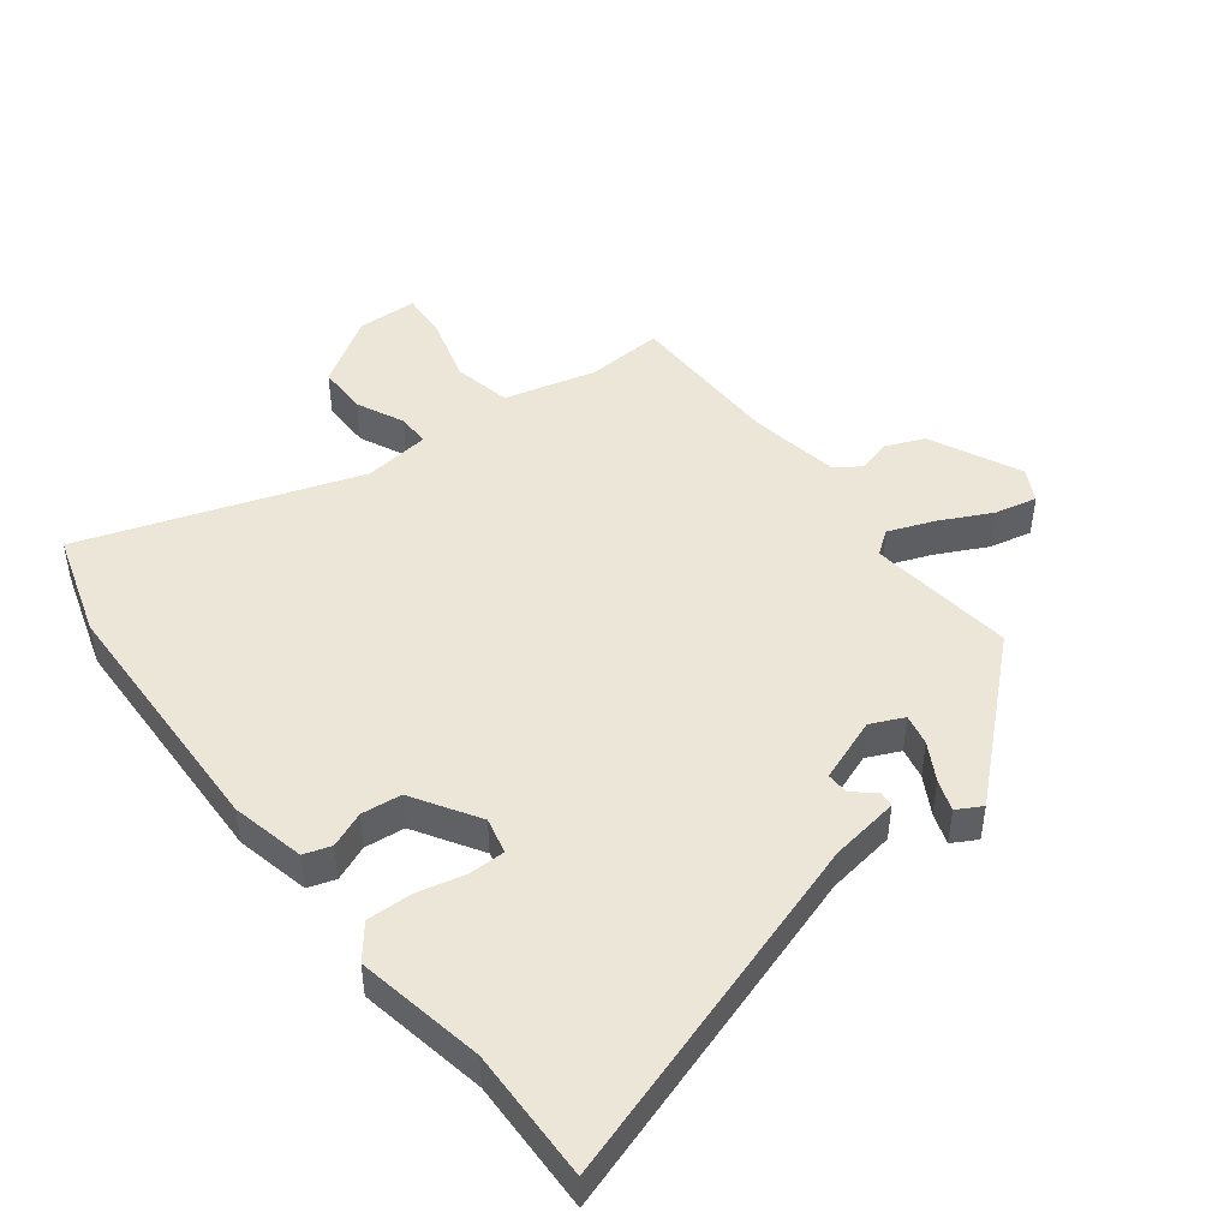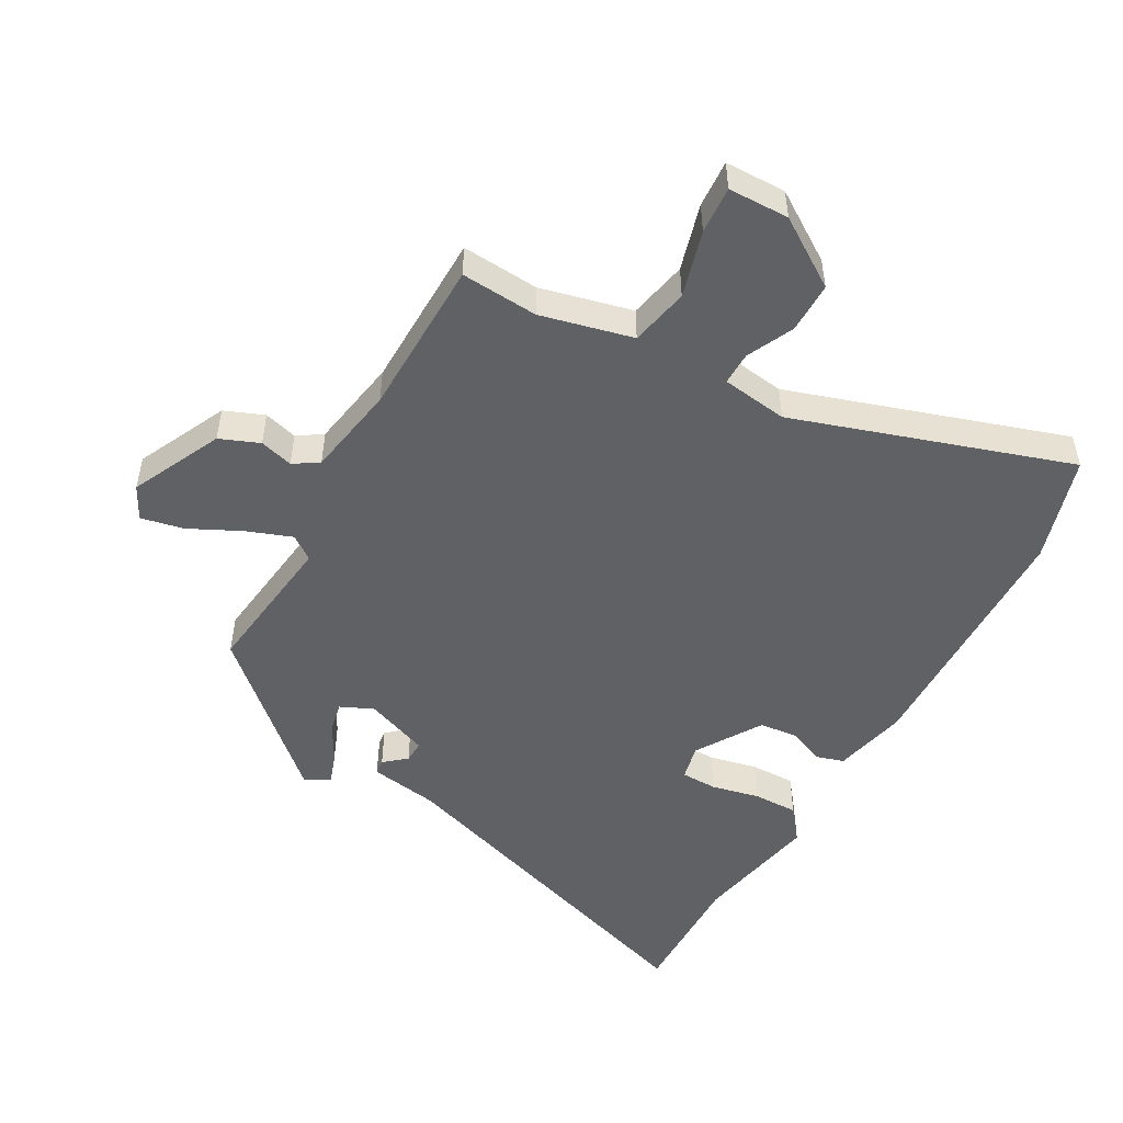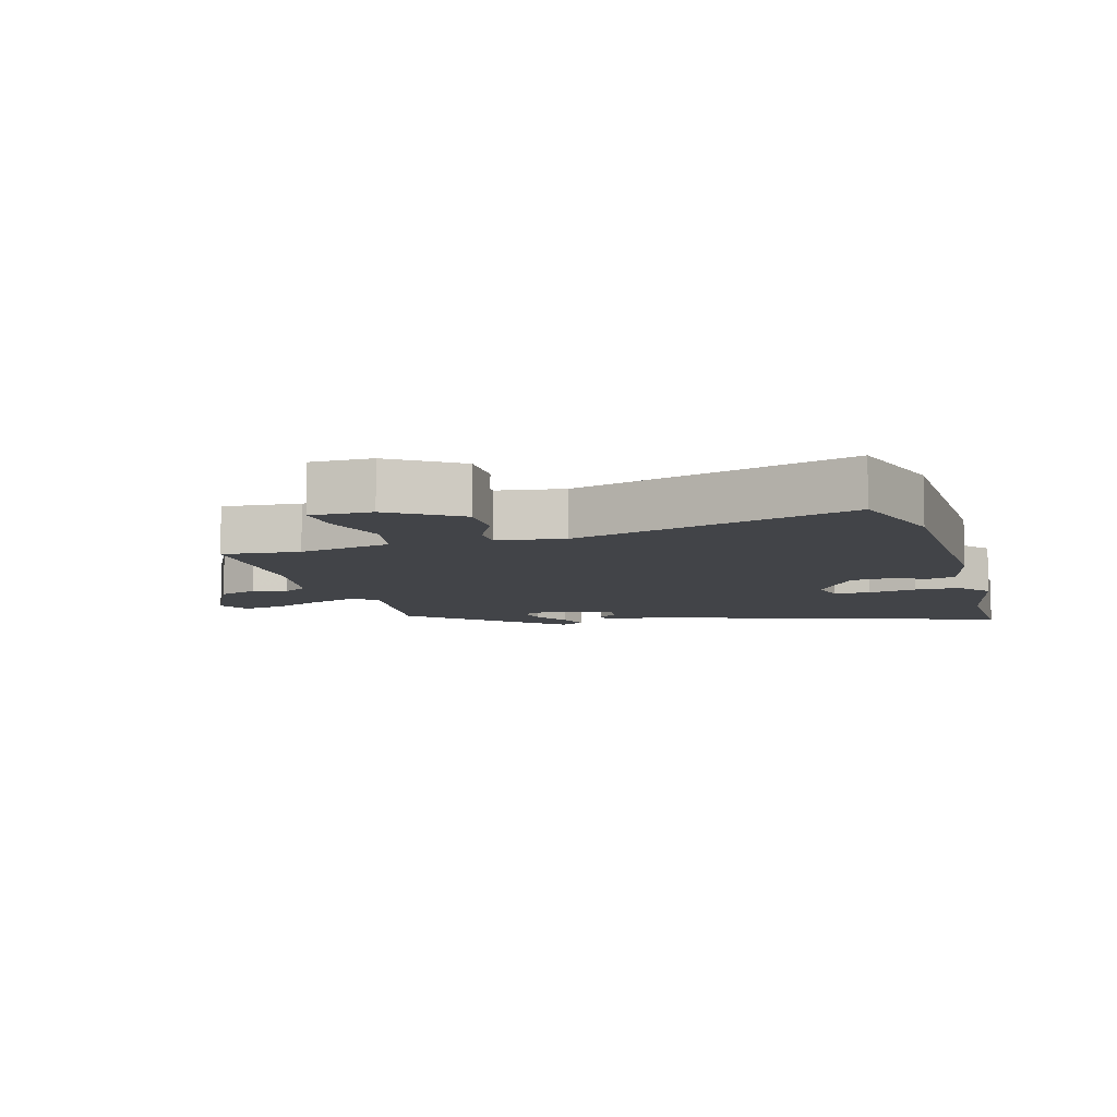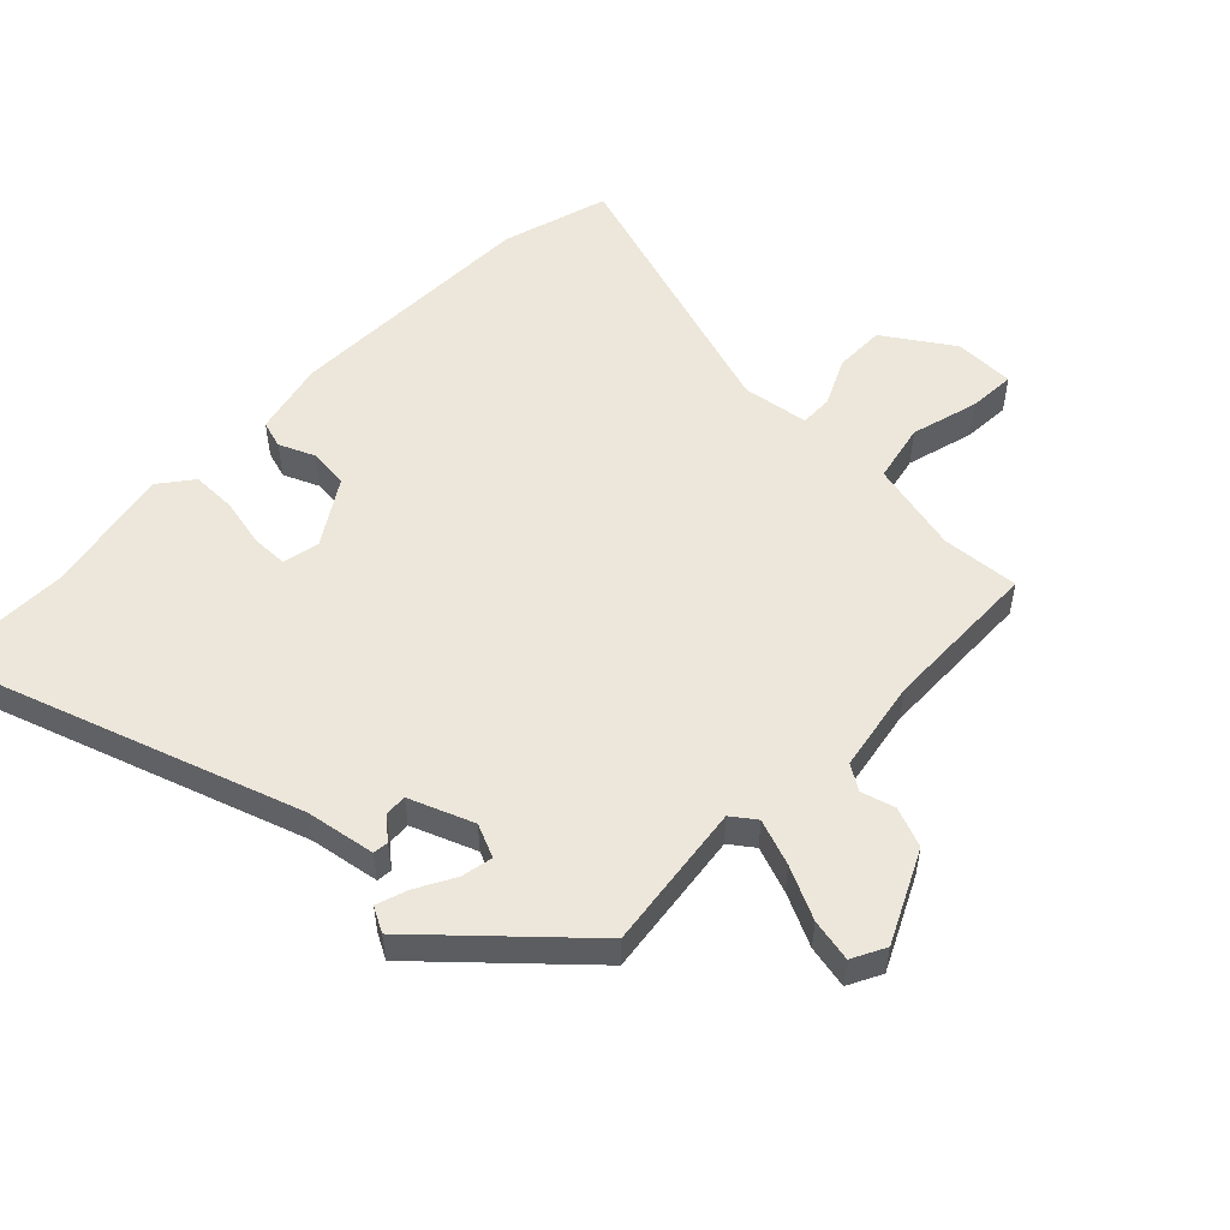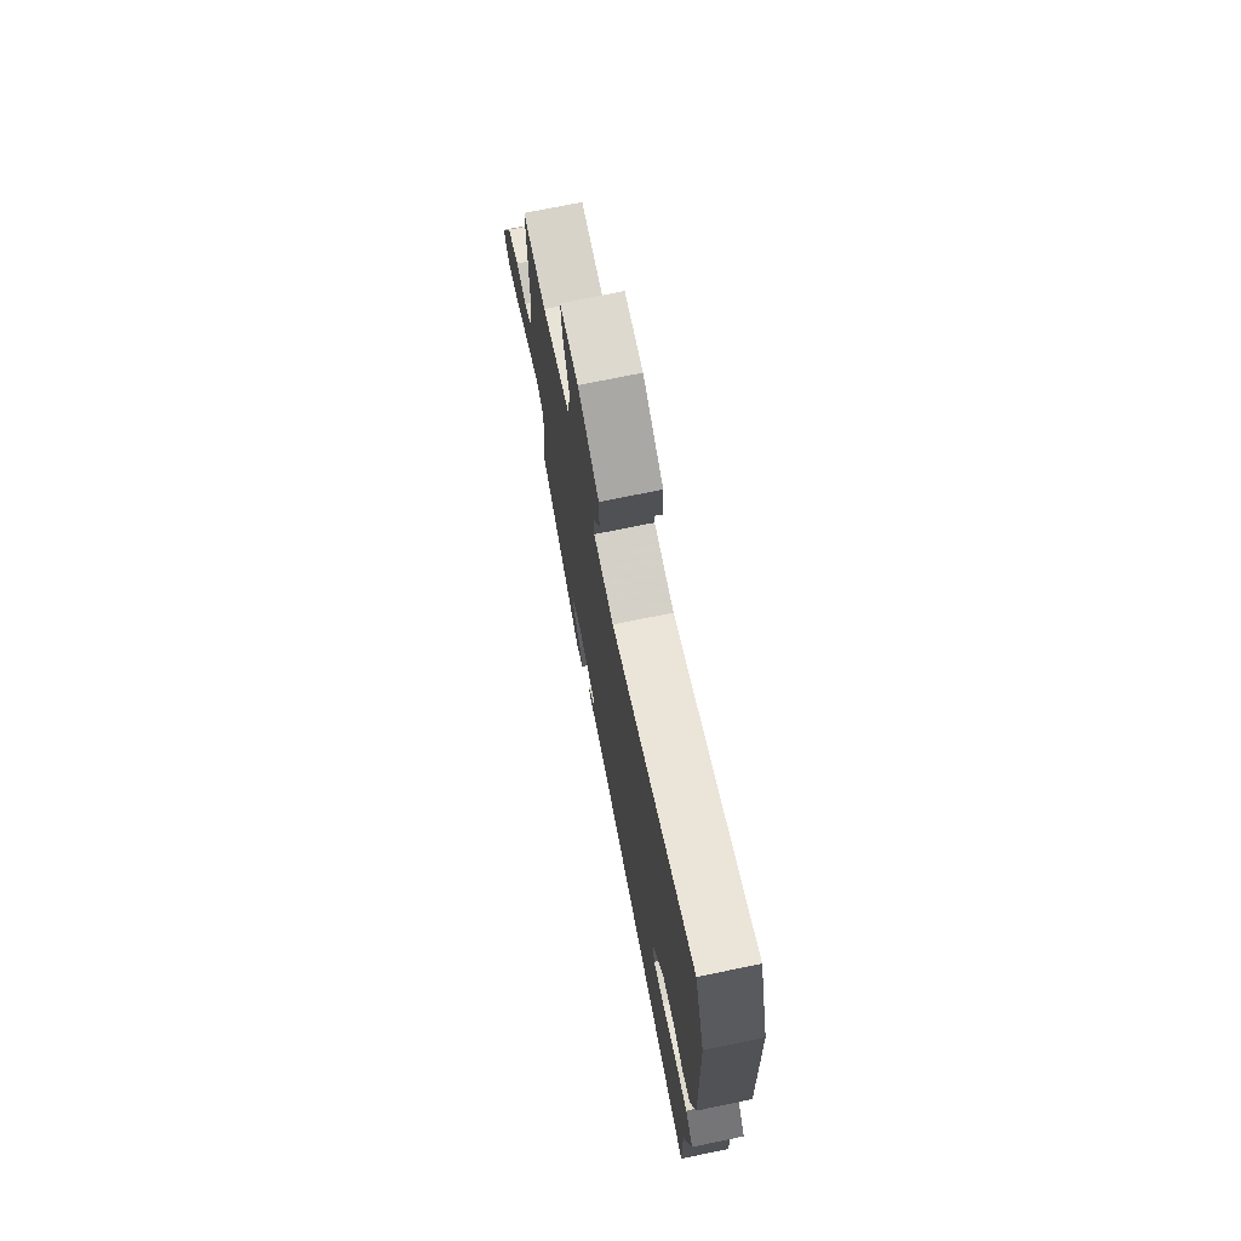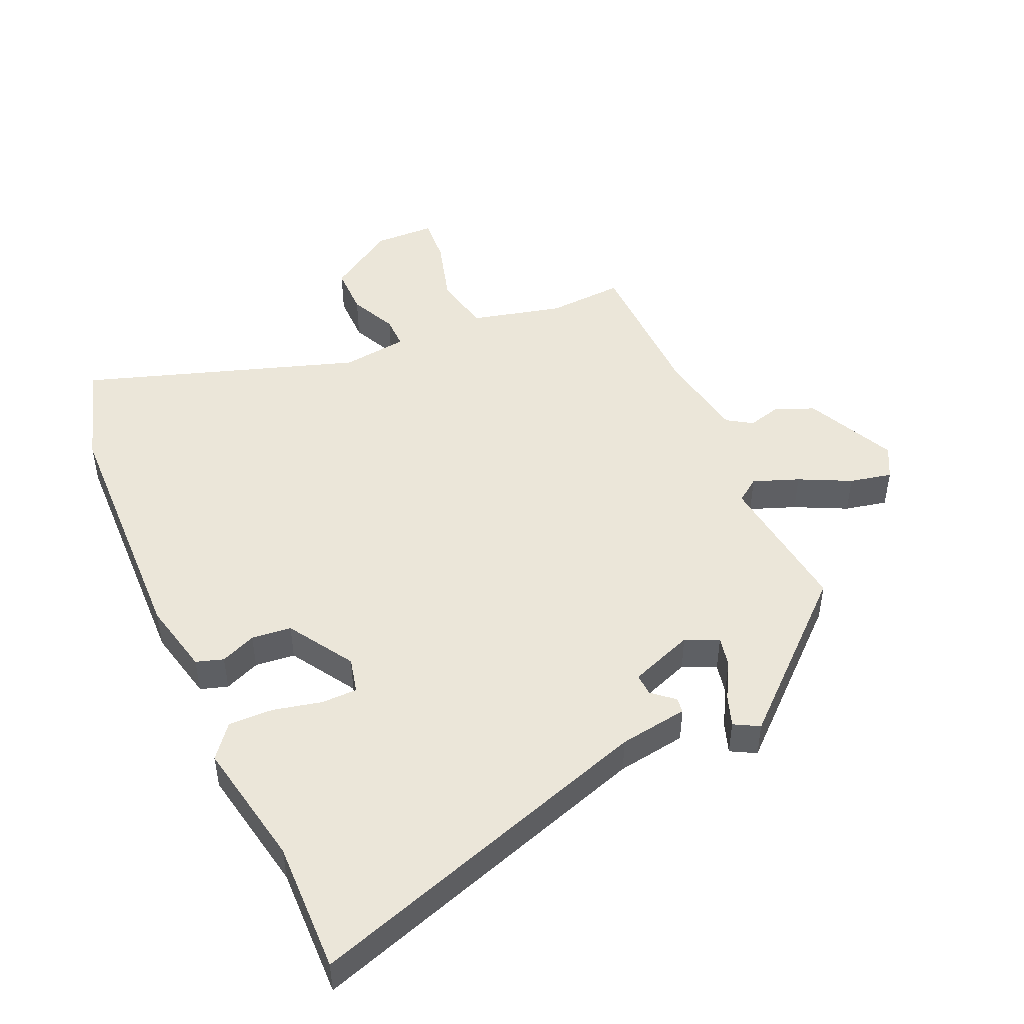
<metadata>
{"format":"obj","ext":"obj","renderer":"f3d","projection":"perspective","resolution":1024,"background":"white","views":[{"elev":46.2,"azim":142.0,"up":"+Y"},{"elev":-50.1,"azim":-30.0,"up":"+Y"},{"elev":-8.0,"azim":14.9,"up":"+Y"},{"elev":53.0,"azim":-137.0,"up":"+Y"},{"elev":73.4,"azim":78.4,"up":"+Z"},{"elev":47.3,"azim":155.4,"up":"+Y"}]}
</metadata>
<code>
v 0.498 0.07 -0.441
v 0.505 0.07 -0.649
v -0.05 0.07 -0.473
v -0.159 0.07 -0.457
v -0.162 0.07 -0.433
v -0.128 0.07 -0.403
v -0.127 0.07 -0.368
v -0.228 0.07 -0.331
v -0.28 0.07 -0.355
v -0.269 0.07 -0.404
v -0.235 0.07 -0.463
v -0.217 0.07 -0.512
v -0.256 0.07 -0.534
v -0.486 0.07 -0.329
v -0.461 0.07 -0.097
v -0.499 0.07 -0.07
v -0.571 0.07 -0.098
v -0.652 0.07 -0.139
v -0.719 0.07 -0.154
v -0.747 0.07 -0.102
v -0.681 0.07 0.042
v -0.619 0.07 0.068
v -0.566 0.07 0.054
v -0.527 0.07 0.08
v -0.504 0.07 0.225
v -0.503 0.07 0.476
v -0.381 0.07 0.469
v -0.236 0.07 0.506
v -0.218 0.07 0.599
v -0.249 0.07 0.704
v -0.255 0.07 0.779
v -0.159 0.07 0.782
v -0.051 0.07 0.713
v -0.05 0.07 0.633
v -0.084 0.07 0.558
v -0.084 0.07 0.506
v 0.021 0.07 0.493
v 0.455 0.07 0.641
v 0.508 0.07 0.474
v 0.524 0.07 0.069
v 0.499 0.07 -0.048
v 0.456 0.07 -0.062
v 0.4 0.07 -0.039
v 0.337 0.07 -0.046
v 0.274 0.07 -0.15
v 0.288 0.07 -0.207
v 0.345 0.07 -0.207
v 0.421 0.07 -0.189
v 0.492 0.07 -0.187
v 0.534 0.07 -0.239
v 0.498 0 -0.441
v 0.505 0 -0.649
v -0.05 0 -0.473
v -0.159 0 -0.457
v -0.162 0 -0.433
v -0.128 0 -0.403
v -0.127 0 -0.368
v -0.228 0 -0.331
v -0.28 0 -0.355
v -0.269 0 -0.404
v -0.235 0 -0.463
v -0.217 0 -0.512
v -0.256 0 -0.534
v -0.486 0 -0.329
v -0.461 0 -0.097
v -0.499 0 -0.07
v -0.571 0 -0.098
v -0.652 0 -0.139
v -0.719 0 -0.154
v -0.747 0 -0.102
v -0.681 0 0.042
v -0.619 0 0.068
v -0.566 0 0.054
v -0.527 0 0.08
v -0.504 0 0.225
v -0.503 0 0.476
v -0.381 0 0.469
v -0.236 0 0.506
v -0.218 0 0.599
v -0.249 0 0.704
v -0.255 0 0.779
v -0.159 0 0.782
v -0.051 0 0.713
v -0.05 0 0.633
v -0.084 0 0.558
v -0.084 0 0.506
v 0.021 0 0.493
v 0.455 0 0.641
v 0.508 0 0.474
v 0.524 0 0.069
v 0.499 0 -0.048
v 0.456 0 -0.062
v 0.4 0 -0.039
v 0.337 0 -0.046
v 0.274 0 -0.15
v 0.288 0 -0.207
v 0.345 0 -0.207
v 0.421 0 -0.189
v 0.492 0 -0.187
v 0.534 0 -0.239
f 49 50 1
f 48 49 1
f 47 48 1
f 1 2 3
f 47 1 3
f 46 47 3
f 4 5 6
f 3 4 6
f 46 3 6
f 45 46 6
f 44 45 6 7
f 41 42 43
f 40 41 43
f 39 40 43
f 38 39 43
f 37 38 43
f 36 37 43 44
f 33 34 35
f 32 33 35
f 31 32 35
f 30 31 35
f 29 30 35
f 28 29 35 36
f 44 7 8
f 36 44 8
f 28 36 8
f 27 28 8
f 21 22 23
f 20 21 23
f 19 20 23
f 18 19 23
f 17 18 23
f 16 17 23 24
f 15 16 24 25
f 13 14 15
f 12 13 15
f 11 12 15
f 10 11 15
f 15 25 26
f 10 15 26
f 9 10 26
f 8 9 26 27
f 51 100 99
f 51 99 98
f 51 98 97
f 53 52 51
f 53 51 97
f 53 97 96
f 56 55 54
f 56 54 53
f 56 53 96
f 56 96 95
f 57 56 95 94
f 93 92 91
f 93 91 90
f 93 90 89
f 93 89 88
f 93 88 87
f 94 93 87 86
f 85 84 83
f 85 83 82
f 85 82 81
f 85 81 80
f 85 80 79
f 86 85 79 78
f 58 57 94
f 58 94 86
f 58 86 78
f 58 78 77
f 73 72 71
f 73 71 70
f 73 70 69
f 73 69 68
f 73 68 67
f 74 73 67 66
f 75 74 66 65
f 65 64 63
f 65 63 62
f 65 62 61
f 65 61 60
f 76 75 65
f 76 65 60
f 76 60 59
f 77 76 59 58
f 1 51 52 2
f 2 52 53 3
f 3 53 54 4
f 4 54 55 5
f 5 55 56 6
f 6 56 57 7
f 7 57 58 8
f 8 58 59 9
f 9 59 60 10
f 10 60 61 11
f 11 61 62 12
f 12 62 63 13
f 13 63 64 14
f 14 64 65 15
f 15 65 66 16
f 16 66 67 17
f 17 67 68 18
f 18 68 69 19
f 19 69 70 20
f 20 70 71 21
f 21 71 72 22
f 22 72 73 23
f 23 73 74 24
f 24 74 75 25
f 25 75 76 26
f 26 76 77 27
f 27 77 78 28
f 28 78 79 29
f 29 79 80 30
f 30 80 81 31
f 31 81 82 32
f 32 82 83 33
f 33 83 84 34
f 34 84 85 35
f 35 85 86 36
f 36 86 87 37
f 37 87 88 38
f 38 88 89 39
f 39 89 90 40
f 40 90 91 41
f 41 91 92 42
f 42 92 93 43
f 43 93 94 44
f 44 94 95 45
f 45 95 96 46
f 46 96 97 47
f 47 97 98 48
f 48 98 99 49
f 49 99 100 50
f 50 100 51 1

</code>
